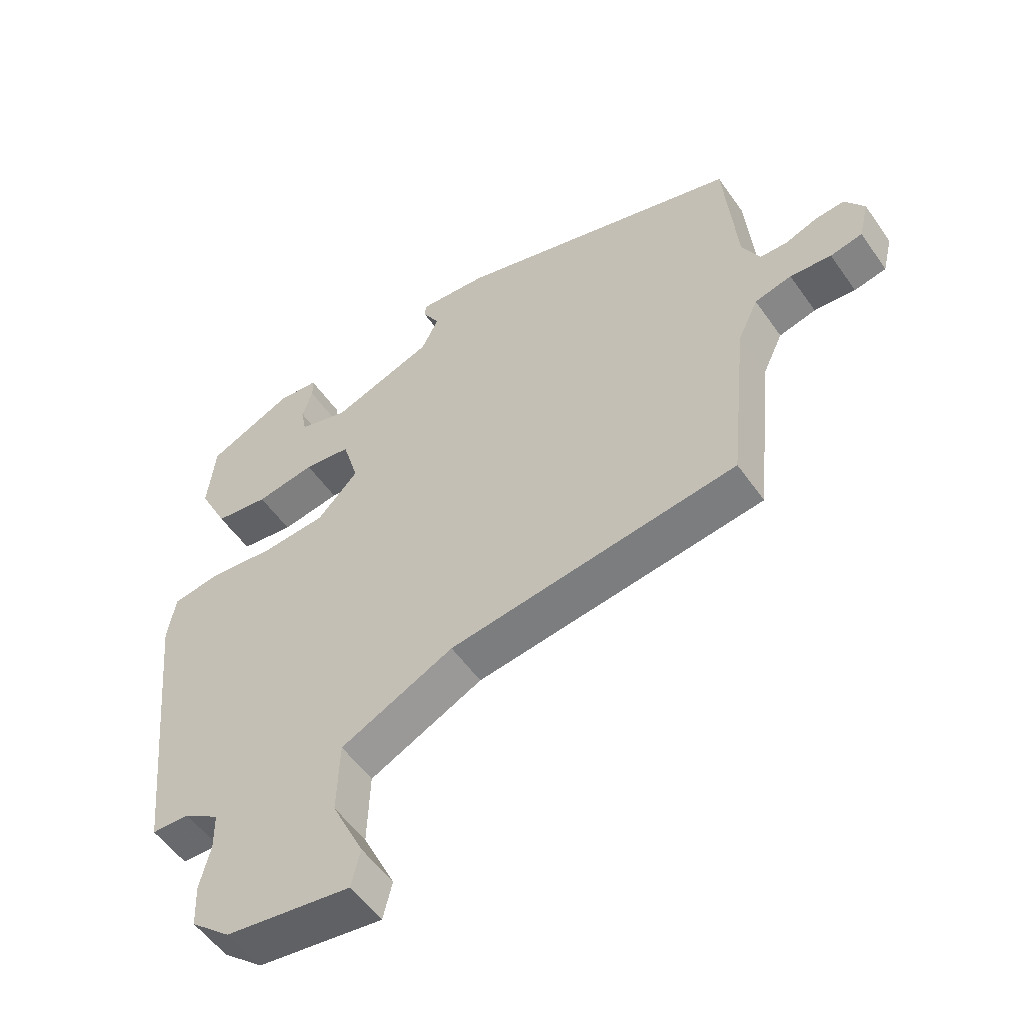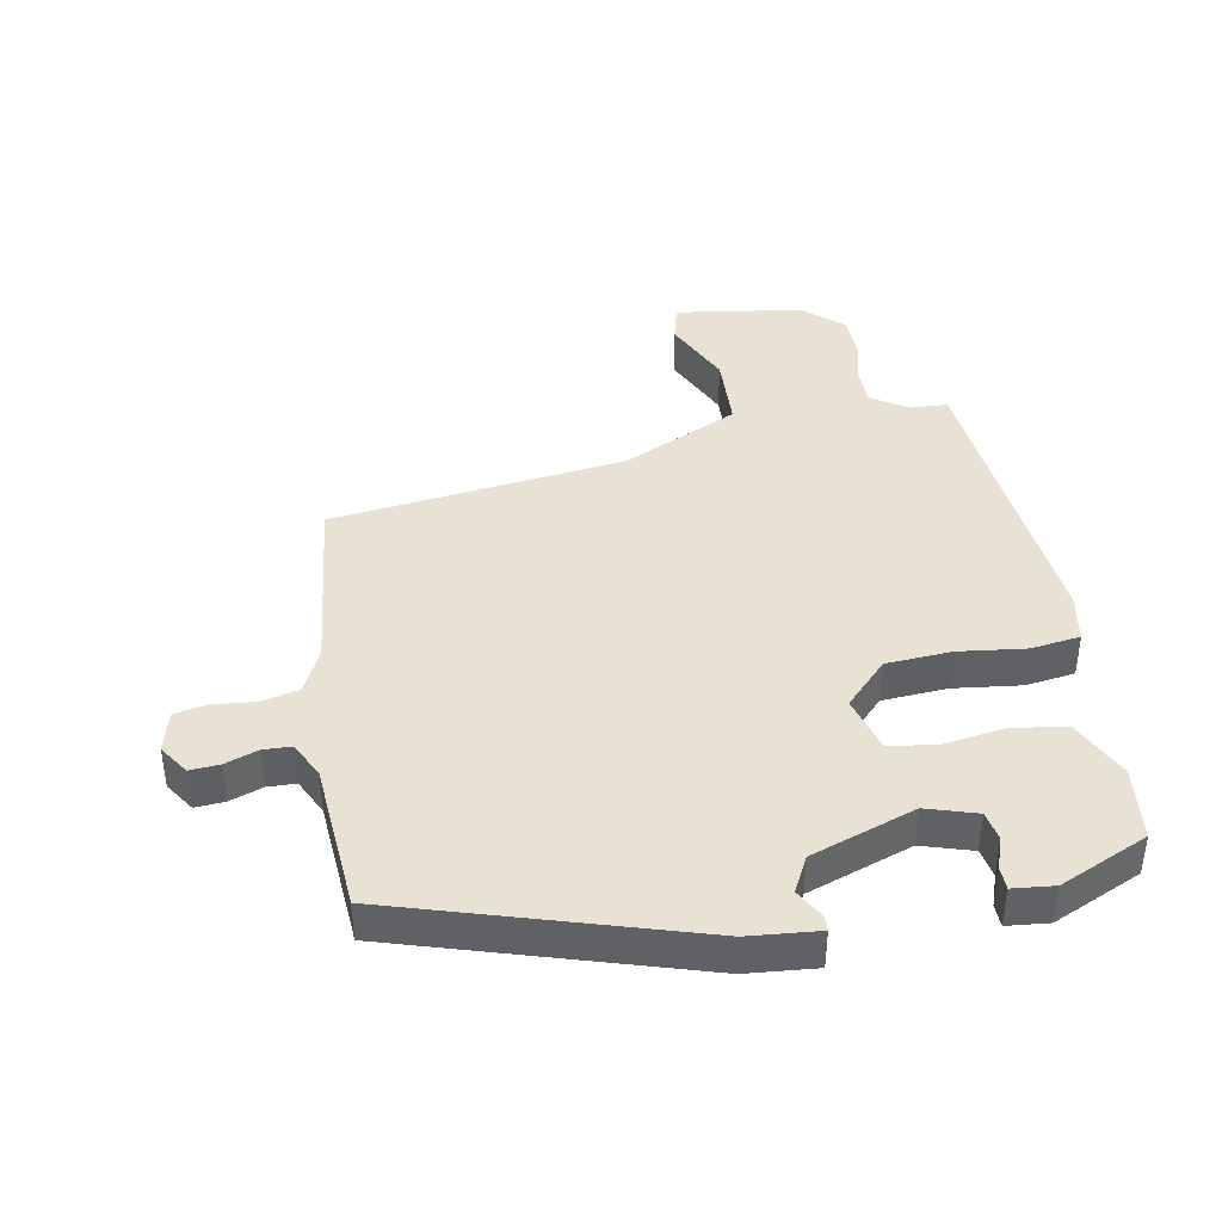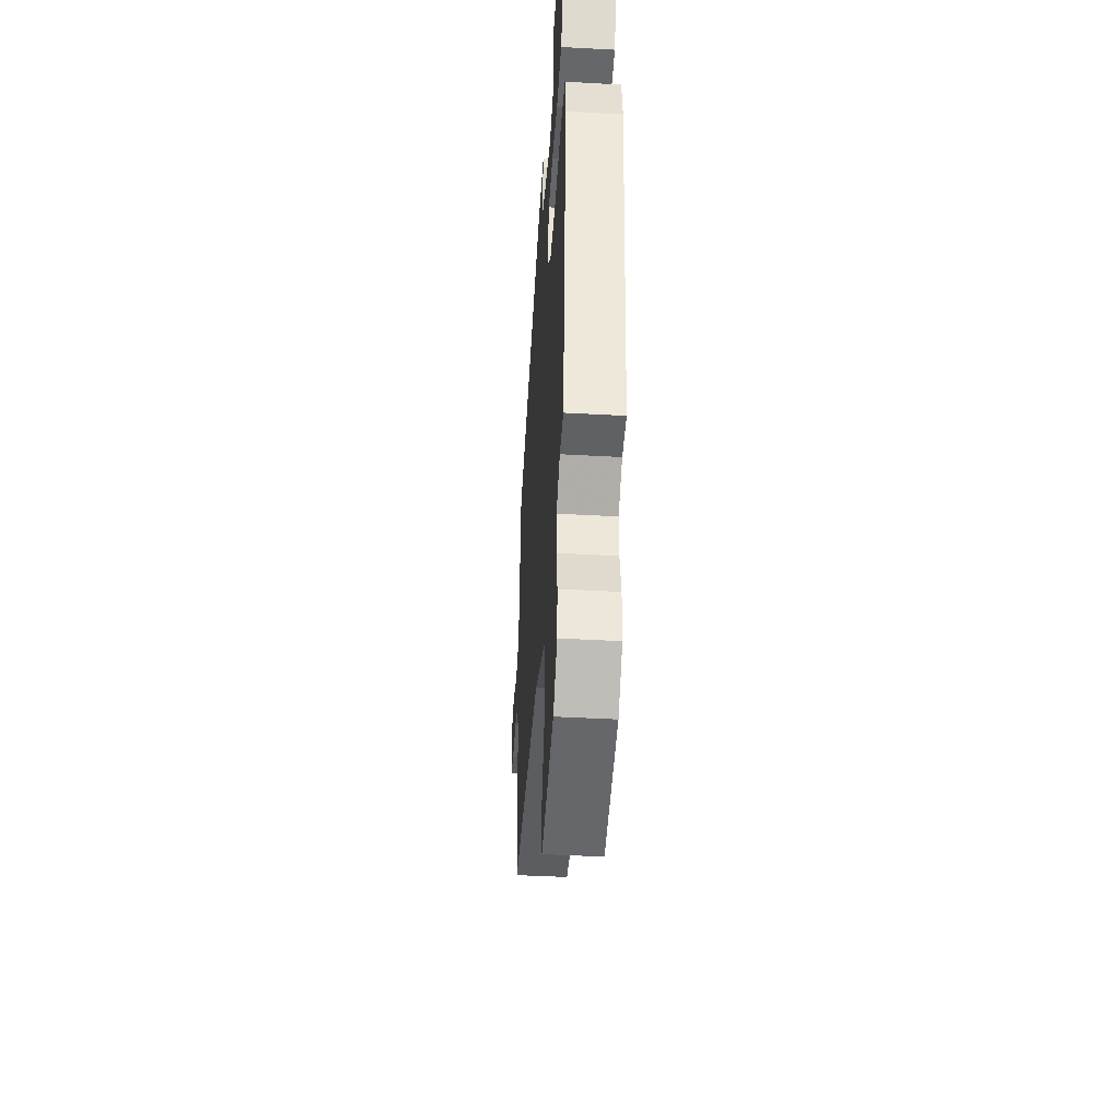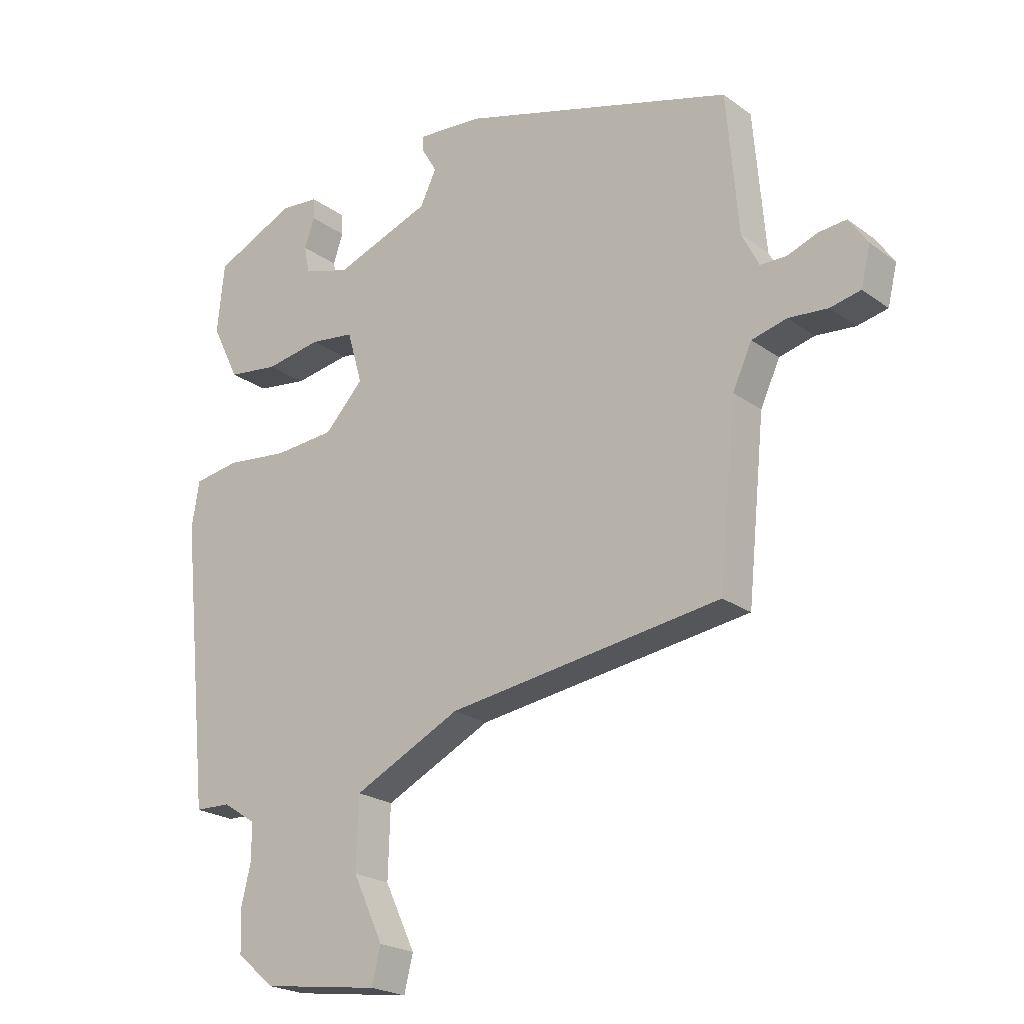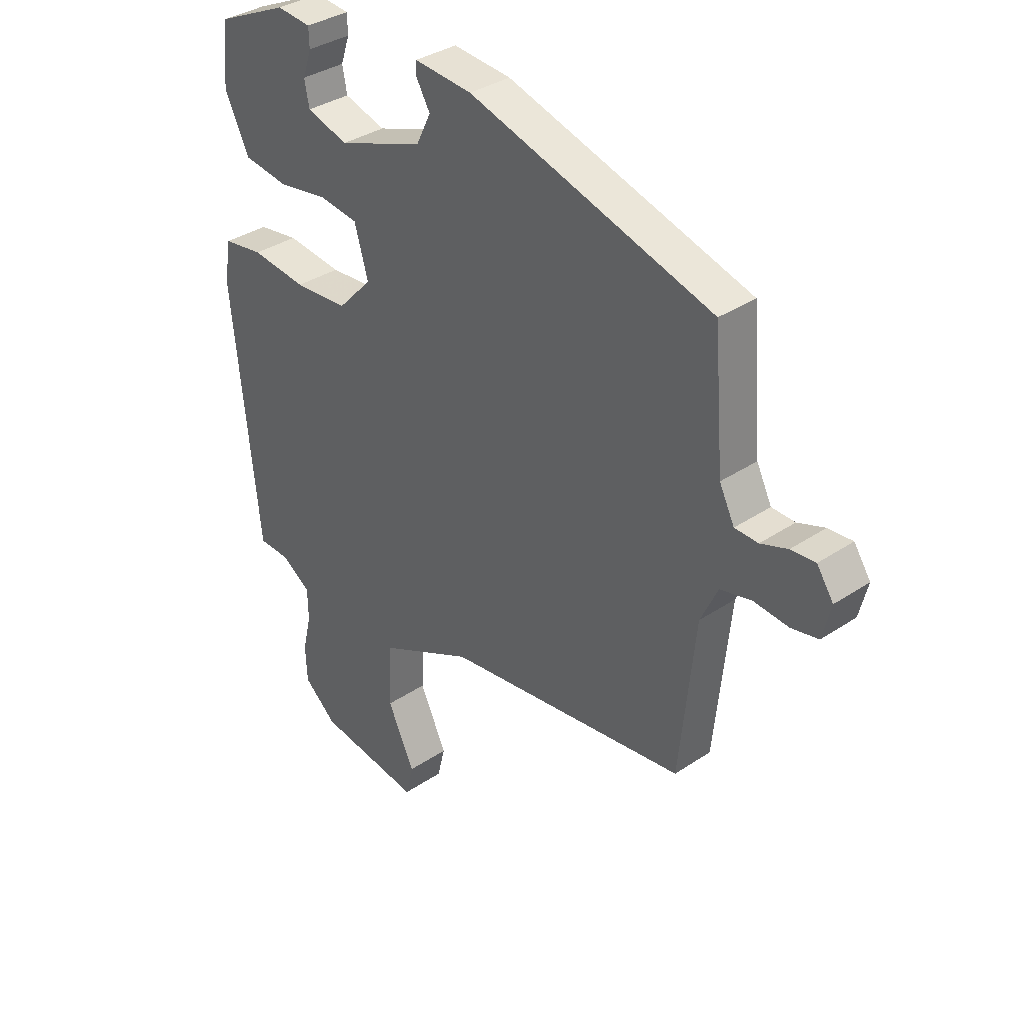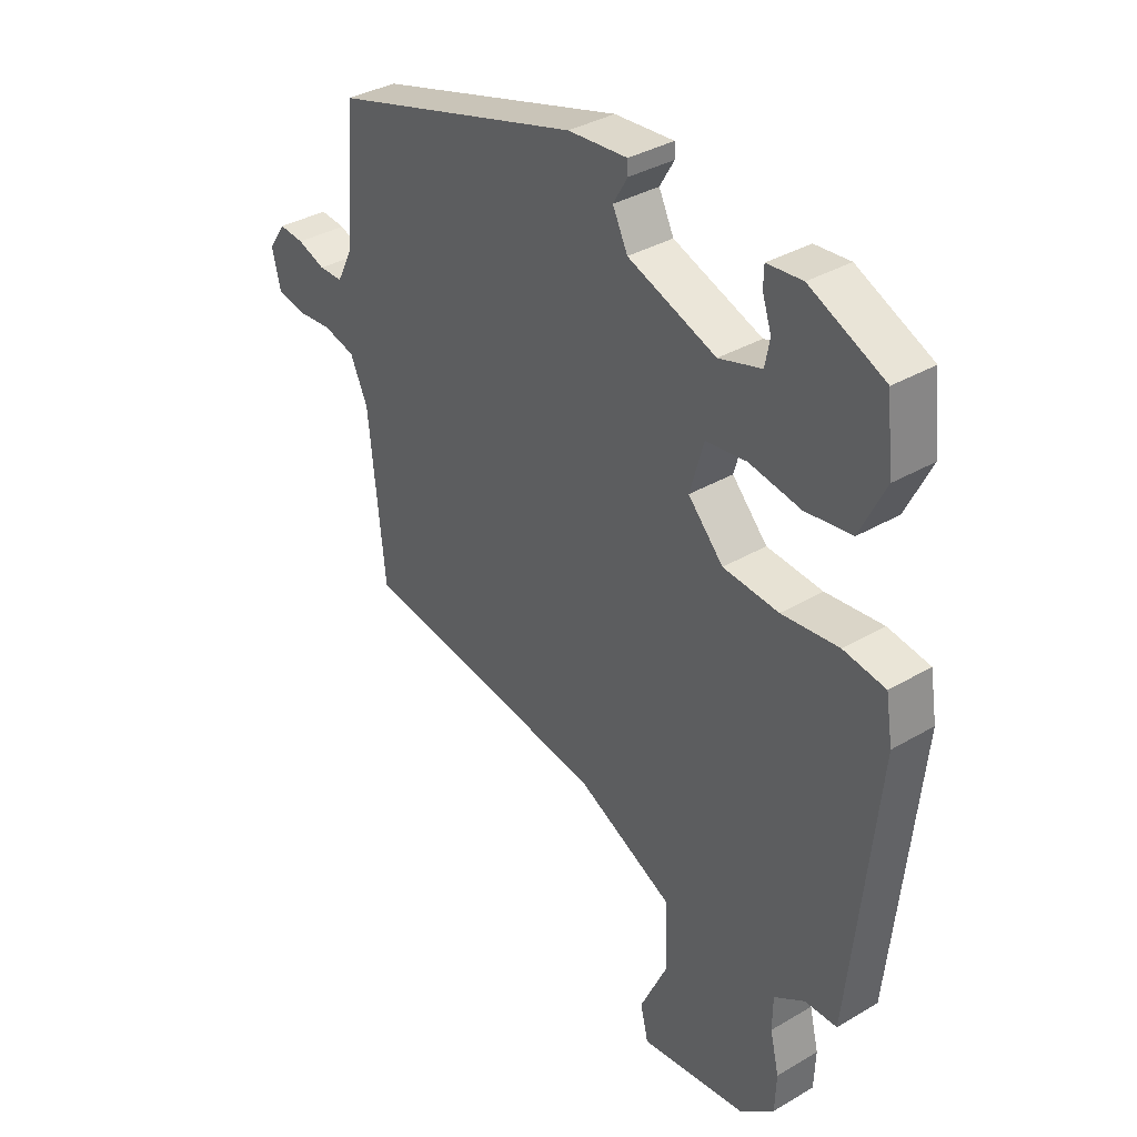
<metadata>
{"format":"obj","ext":"obj","renderer":"f3d","projection":"perspective","resolution":1024,"background":"white","views":[{"elev":-54.1,"azim":-145.7,"up":"+Z"},{"elev":40.9,"azim":-9.8,"up":"+Y"},{"elev":-44.3,"azim":86.3,"up":"+Z"},{"elev":-22.2,"azim":-141.1,"up":"+Z"},{"elev":35.2,"azim":-131.7,"up":"+Z"},{"elev":35.7,"azim":52.2,"up":"+Z"}]}
</metadata>
<code>
v 0.498 0.07 -0.534
v 0.437 0.07 -0.536
v 0.38 0.07 -0.573
v 0.379 0.07 -0.634
v 0.396 0.07 -0.705
v 0.393 0.07 -0.775
v 0.329 0.07 -0.83
v 0.127 0.07 -0.858
v 0.112 0.07 -0.797
v 0.164 0.07 -0.687
v 0.16 0.07 -0.567
v -0.023 0.07 -0.477
v -0.491 0.07 -0.412
v -0.521 0.07 -0.117
v -0.554 0.07 -0.046
v -0.614 0.07 -0.031
v -0.681 0.07 -0.037
v -0.733 0.07 -0.026
v -0.749 0.07 0.04
v -0.717 0.07 0.087
v -0.67 0.07 0.083
v -0.618 0.07 0.064
v -0.573 0.07 0.065
v -0.544 0.07 0.123
v -0.524 0.07 0.36
v -0.056 0.07 0.498
v 0.055 0.07 0.507
v 0.056 0.07 0.483
v 0.029 0.07 0.437
v 0.057 0.07 0.38
v 0.222 0.07 0.32
v 0.302 0.07 0.344
v 0.311 0.07 0.391
v 0.294 0.07 0.441
v 0.295 0.07 0.477
v 0.361 0.07 0.483
v 0.5 0.07 0.419
v 0.512 0.07 0.301
v 0.465 0.07 0.205
v 0.378 0.07 0.193
v 0.282 0.07 0.209
v 0.206 0.07 0.199
v 0.18 0.07 0.109
v 0.246 0.07 0.039
v 0.35 0.07 0.031
v 0.457 0.07 0.043
v 0.535 0.07 0.031
v 0.548 0.07 -0.048
v 0.498 0 -0.534
v 0.437 0 -0.536
v 0.38 0 -0.573
v 0.379 0 -0.634
v 0.396 0 -0.705
v 0.393 0 -0.775
v 0.329 0 -0.83
v 0.127 0 -0.858
v 0.112 0 -0.797
v 0.164 0 -0.687
v 0.16 0 -0.567
v -0.023 0 -0.477
v -0.491 0 -0.412
v -0.521 0 -0.117
v -0.554 0 -0.046
v -0.614 0 -0.031
v -0.681 0 -0.037
v -0.733 0 -0.026
v -0.749 0 0.04
v -0.717 0 0.087
v -0.67 0 0.083
v -0.618 0 0.064
v -0.573 0 0.065
v -0.544 0 0.123
v -0.524 0 0.36
v -0.056 0 0.498
v 0.055 0 0.507
v 0.056 0 0.483
v 0.029 0 0.437
v 0.057 0 0.38
v 0.222 0 0.32
v 0.302 0 0.344
v 0.311 0 0.391
v 0.294 0 0.441
v 0.295 0 0.477
v 0.361 0 0.483
v 0.5 0 0.419
v 0.512 0 0.301
v 0.465 0 0.205
v 0.378 0 0.193
v 0.282 0 0.209
v 0.206 0 0.199
v 0.18 0 0.109
v 0.246 0 0.039
v 0.35 0 0.031
v 0.457 0 0.043
v 0.535 0 0.031
v 0.548 0 -0.048
f 48 1 2
f 47 48 2
f 46 47 2
f 45 46 2
f 44 45 2 3
f 43 44 3 4
f 39 40 41
f 38 39 41
f 37 38 41
f 36 37 41
f 33 34 35 36
f 32 33 36 41
f 31 32 41 42
f 27 28 29
f 26 27 29
f 25 26 29
f 24 25 29
f 23 24 29 30
f 20 21 22
f 19 20 22
f 18 19 22
f 17 18 22
f 16 17 22
f 15 16 22 23
f 31 42 43
f 30 31 43
f 23 30 43
f 15 23 43
f 14 15 43
f 8 9 10
f 7 8 10
f 6 7 10
f 5 6 10
f 4 5 10
f 4 10 11
f 43 4 11 12
f 12 13 14 43
f 50 49 96
f 50 96 95
f 50 95 94
f 50 94 93
f 51 50 93 92
f 52 51 92 91
f 89 88 87
f 89 87 86
f 89 86 85
f 89 85 84
f 84 83 82 81
f 89 84 81 80
f 90 89 80 79
f 77 76 75
f 77 75 74
f 77 74 73
f 77 73 72
f 78 77 72 71
f 70 69 68
f 70 68 67
f 70 67 66
f 70 66 65
f 70 65 64
f 71 70 64 63
f 91 90 79
f 91 79 78
f 91 78 71
f 91 71 63
f 91 63 62
f 58 57 56
f 58 56 55
f 58 55 54
f 58 54 53
f 58 53 52
f 59 58 52
f 60 59 52 91
f 91 62 61 60
f 1 49 50 2
f 2 50 51 3
f 3 51 52 4
f 4 52 53 5
f 5 53 54 6
f 6 54 55 7
f 7 55 56 8
f 8 56 57 9
f 9 57 58 10
f 10 58 59 11
f 11 59 60 12
f 12 60 61 13
f 13 61 62 14
f 14 62 63 15
f 15 63 64 16
f 16 64 65 17
f 17 65 66 18
f 18 66 67 19
f 19 67 68 20
f 20 68 69 21
f 21 69 70 22
f 22 70 71 23
f 23 71 72 24
f 24 72 73 25
f 25 73 74 26
f 26 74 75 27
f 27 75 76 28
f 28 76 77 29
f 29 77 78 30
f 30 78 79 31
f 31 79 80 32
f 32 80 81 33
f 33 81 82 34
f 34 82 83 35
f 35 83 84 36
f 36 84 85 37
f 37 85 86 38
f 38 86 87 39
f 39 87 88 40
f 40 88 89 41
f 41 89 90 42
f 42 90 91 43
f 43 91 92 44
f 44 92 93 45
f 45 93 94 46
f 46 94 95 47
f 47 95 96 48
f 48 96 49 1

</code>
